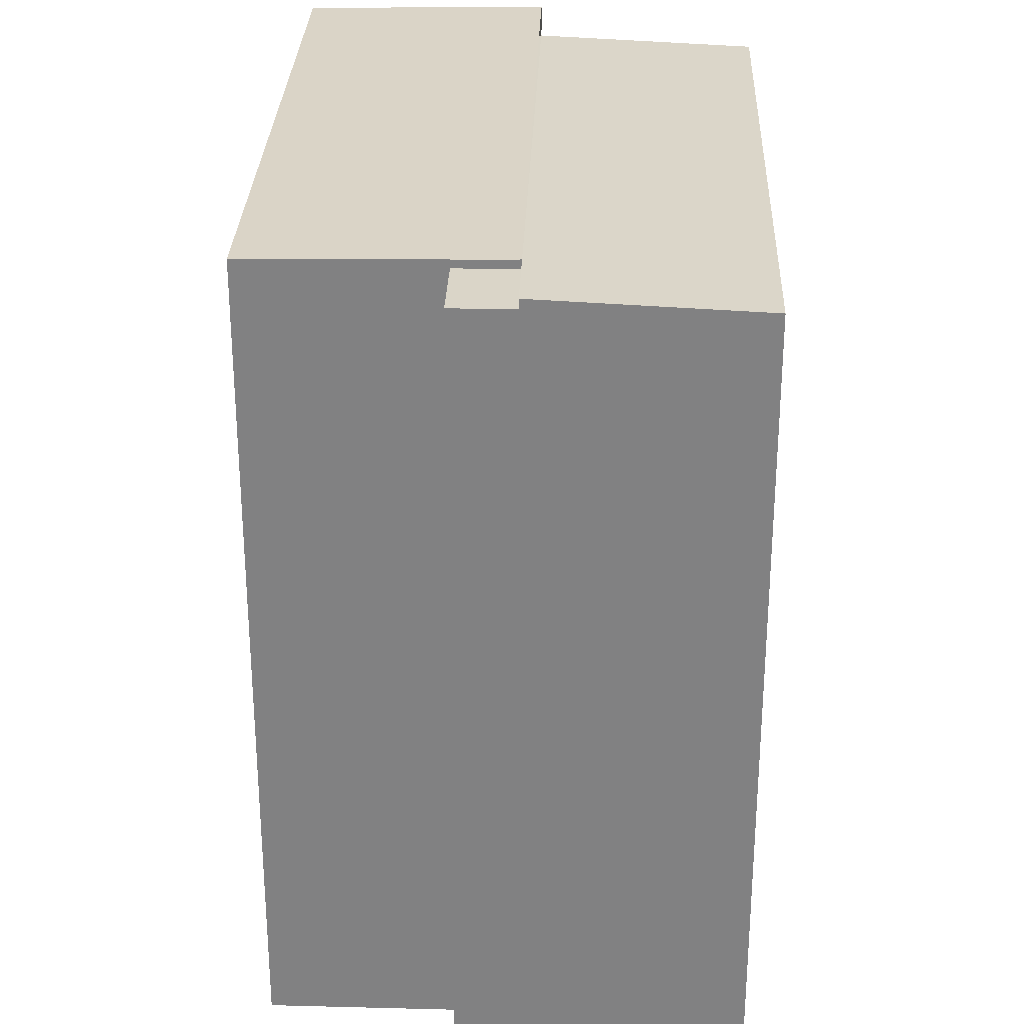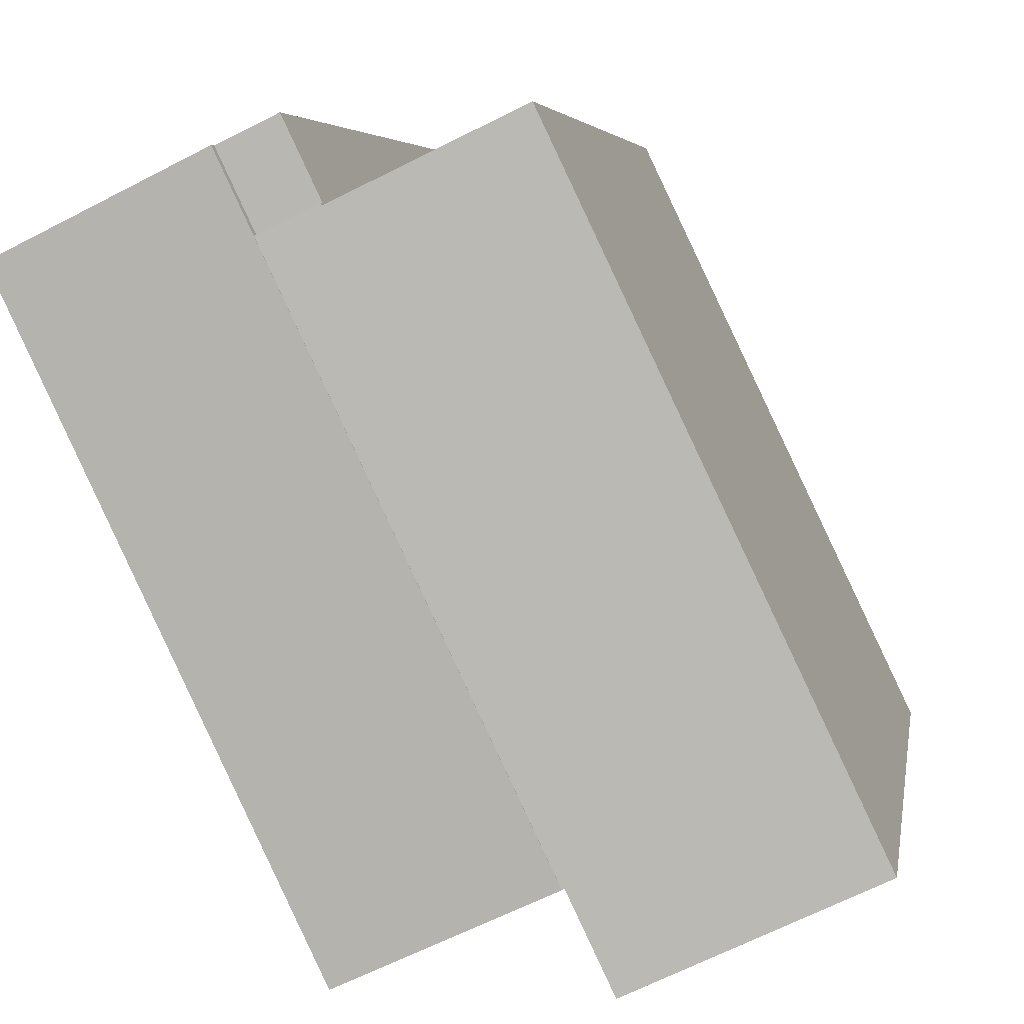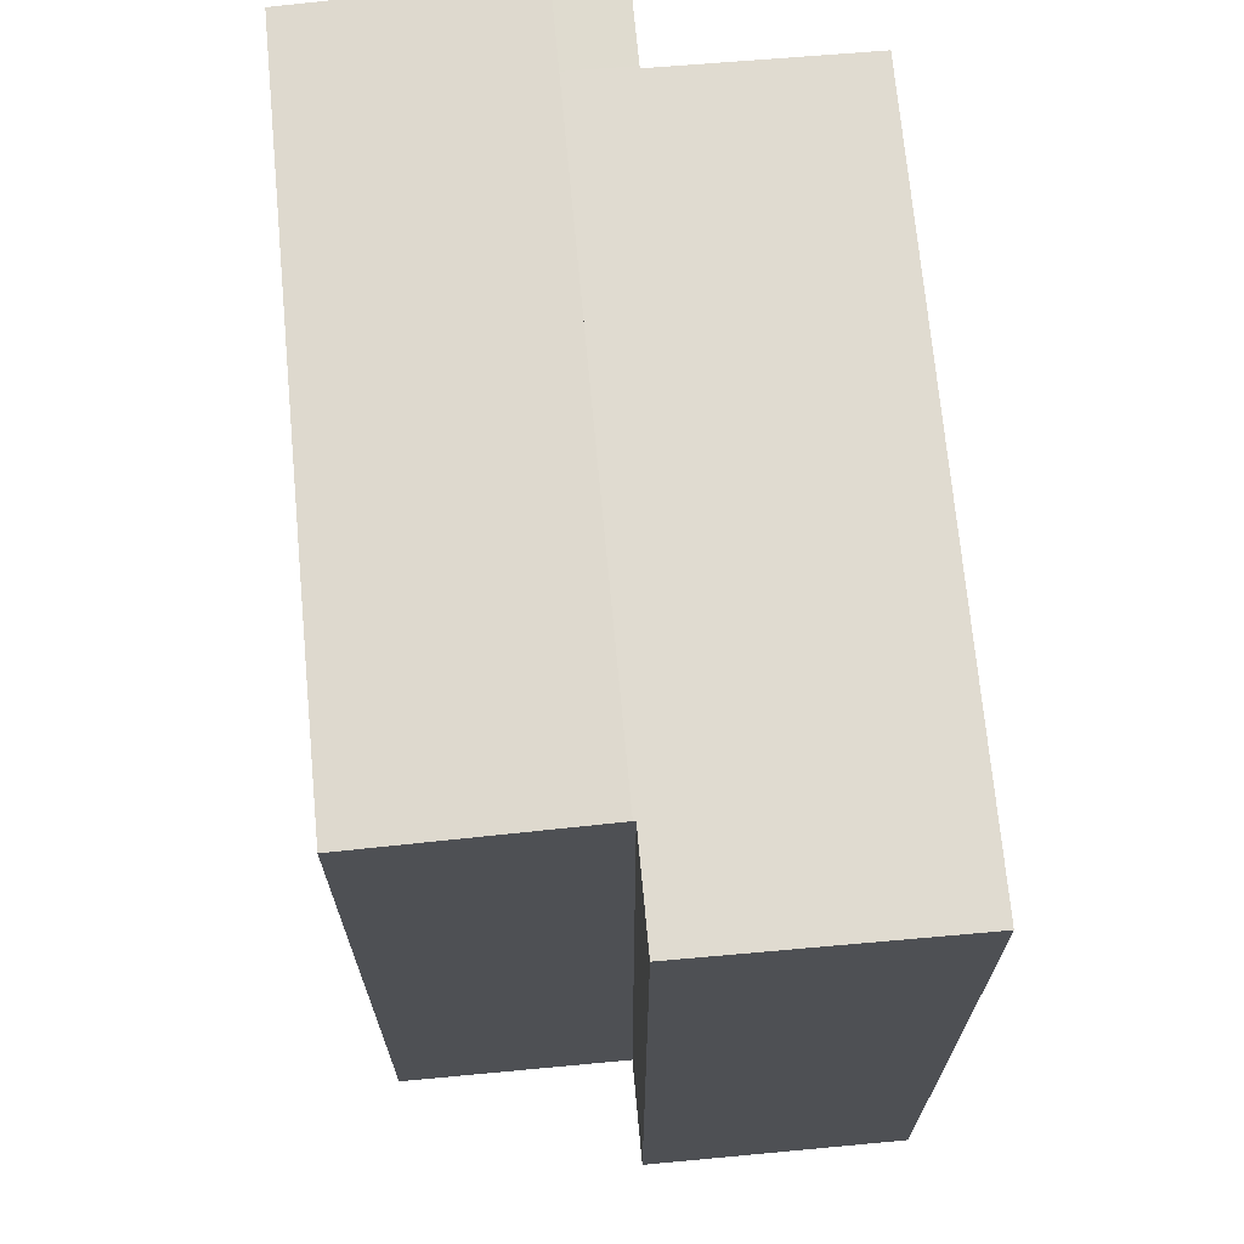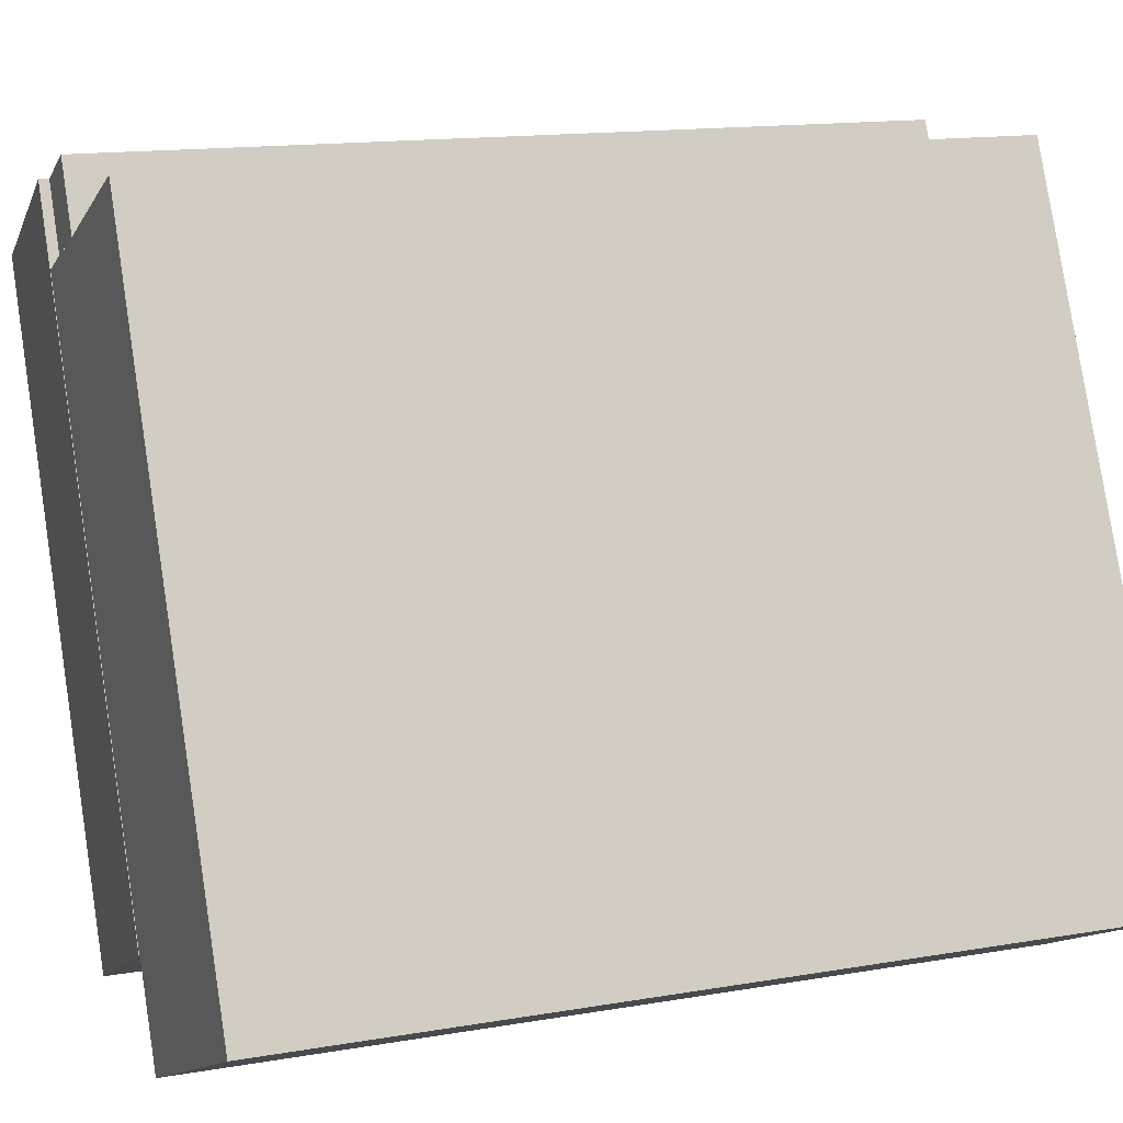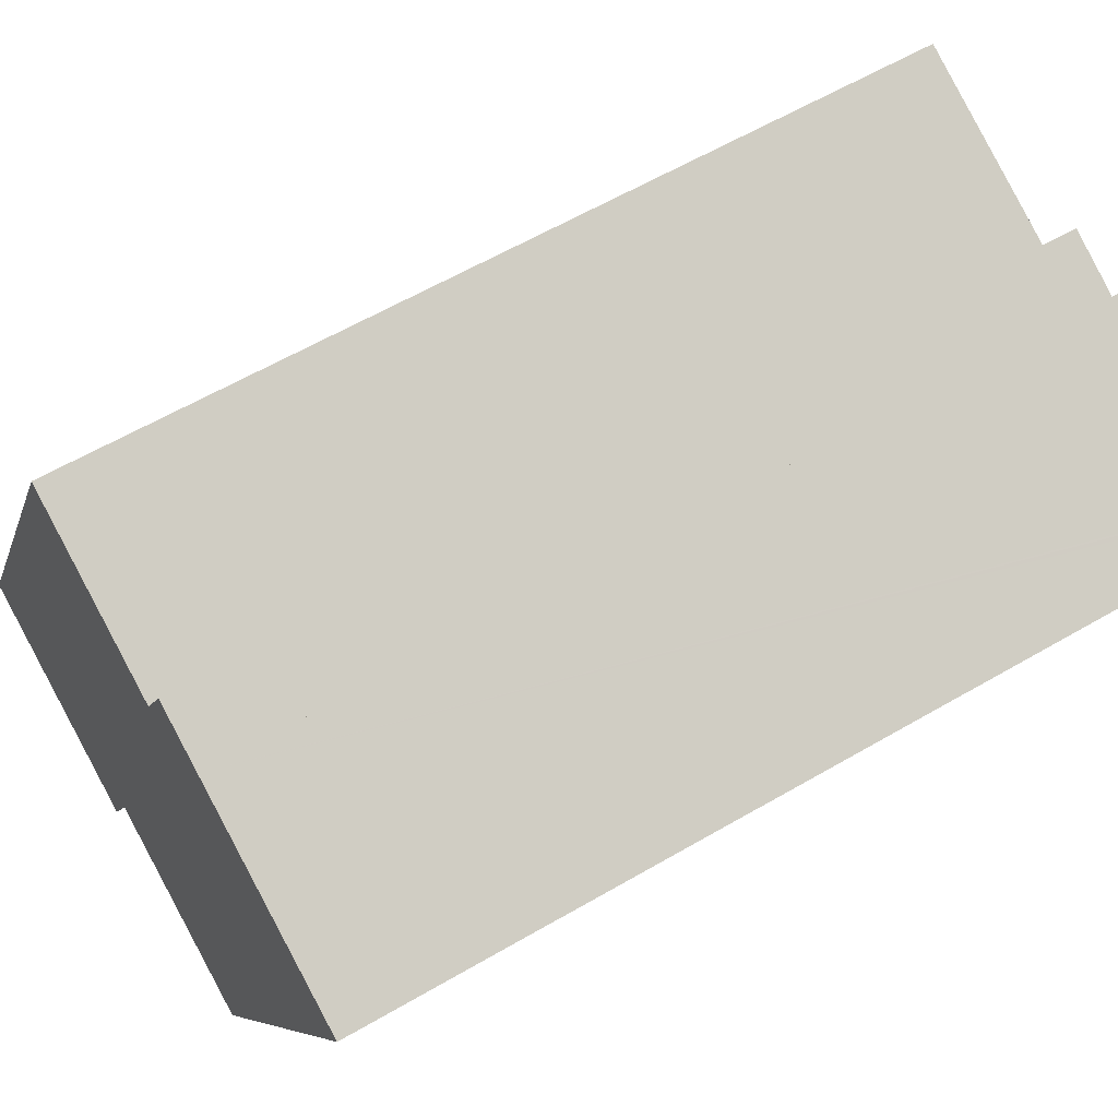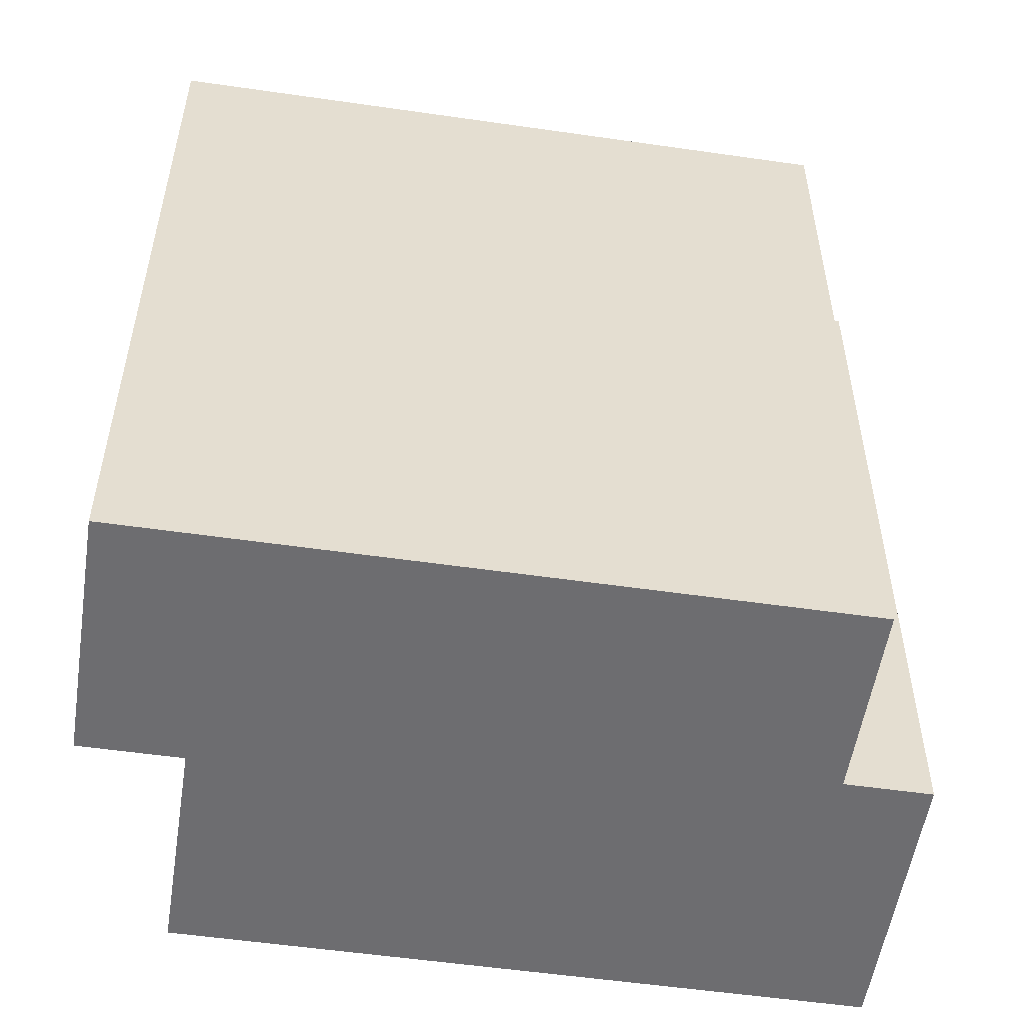
<metadata>
{"format":"obj","ext":"obj","renderer":"f3d","projection":"perspective","resolution":1024,"background":"white","views":[{"elev":29.2,"azim":27.7,"up":"+Y"},{"elev":5.1,"azim":-170.8,"up":"+Z"},{"elev":70.4,"azim":-159.8,"up":"+Y"},{"elev":14.3,"azim":-110.8,"up":"+Z"},{"elev":60.5,"azim":59.2,"up":"+Z"},{"elev":-54.1,"azim":-73.2,"up":"+Y"}]}
</metadata>
<code>
v  30.36 33.98 21.04
v  21.83 34.32 21.35
v  23.3 34.32 24.41
v  19.47 33.92 -4.712
v  11.26 34.32 -0.789
v  30.57 33.97 20.94
v  31.51 33.92 20.49
v  11.26 4.831e-17 -0.789
v  23.3 -1.495e-15 24.41
v  21.83 -1.307e-15 21.35
v  30.43 33.98 21.01
v  30.57 -1.282e-15 20.94
v  31.51 -1.255e-15 20.49
v  30.36 -1.288e-15 21.04
v  30.43 -1.286e-15 21.01
v  19.47 2.885e-16 -4.712
v  20.99 33.92 25.51
v  21.83 33.92 21.35
v  19.53 33.92 22.45
v  23.3 33.92 24.41
v  20.99 -1.562e-15 25.51
v  19.53 -1.375e-15 22.45
v  0 34.1 2.088e-15
v  11.17 34.3 -0.747
v  9.384 34.3 -4.483
v  21.83 34.3 21.35
v  11.26 34.3 -0.789
v  7.891 34.1 16.52
v  8.92 34.1 18.67
v  19.48 34.25 22.36
v  12.32 34.1 25.78
v  19.53 34.25 22.45
v  19.48 -1.369e-15 22.36
v  0 0 0
v  7.891 -1.011e-15 16.52
v  12.32 -1.579e-15 25.78
v  8.92 -1.143e-15 18.67
v  11.17 4.574e-17 -0.747
v  9.384 2.745e-16 -4.483
g defaultobject
f 1 2 3
f 2 4 5
f 4 2 1
f 4 1 6
f 4 6 7
f 8 2 5
f 2 8 3
f 3 8 9
f 9 8 10
f 9 1 3
f 1 9 11
f 11 9 6
f 6 9 7
f 7 9 12
f 7 12 13
f 12 9 14
f 12 14 15
f 13 4 7
f 4 13 16
f 4 8 5
f 8 4 16
f 10 14 9
f 14 10 12
f 12 10 13
f 13 10 16
f 16 10 8
f 17 18 19
f 18 17 20
f 21 20 17
f 20 21 9
f 9 18 20
f 18 9 10
f 10 19 18
f 19 10 22
f 22 17 19
f 17 22 21
f 22 9 21
f 9 22 10
f 23 24 25
f 24 26 27
f 26 24 23
f 26 23 28
f 26 28 29
f 26 29 30
f 30 29 31
f 32 26 30
f 33 32 30
f 32 33 22
f 34 28 23
f 28 34 29
f 29 34 31
f 31 34 35
f 31 35 36
f 36 35 37
f 33 31 36
f 31 33 30
f 32 10 26
f 10 32 22
f 10 27 26
f 27 10 8
f 38 25 24
f 25 38 39
f 8 24 27
f 24 8 38
f 39 23 25
f 23 39 34
f 39 38 34
f 37 33 36
f 33 37 10
f 10 37 8
f 8 37 35
f 8 35 38
f 38 35 34
f 10 22 33

</code>
